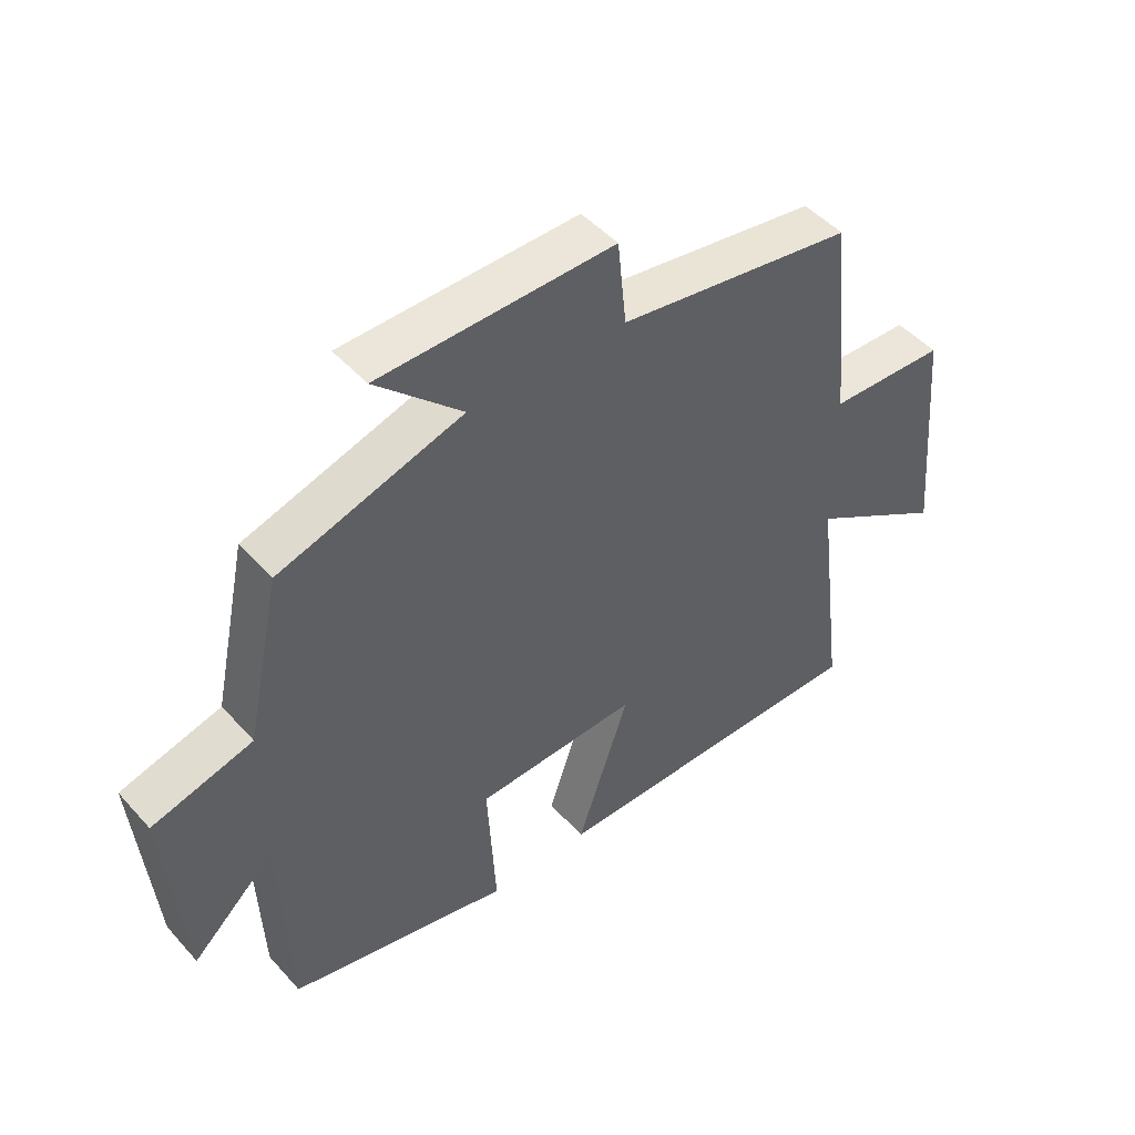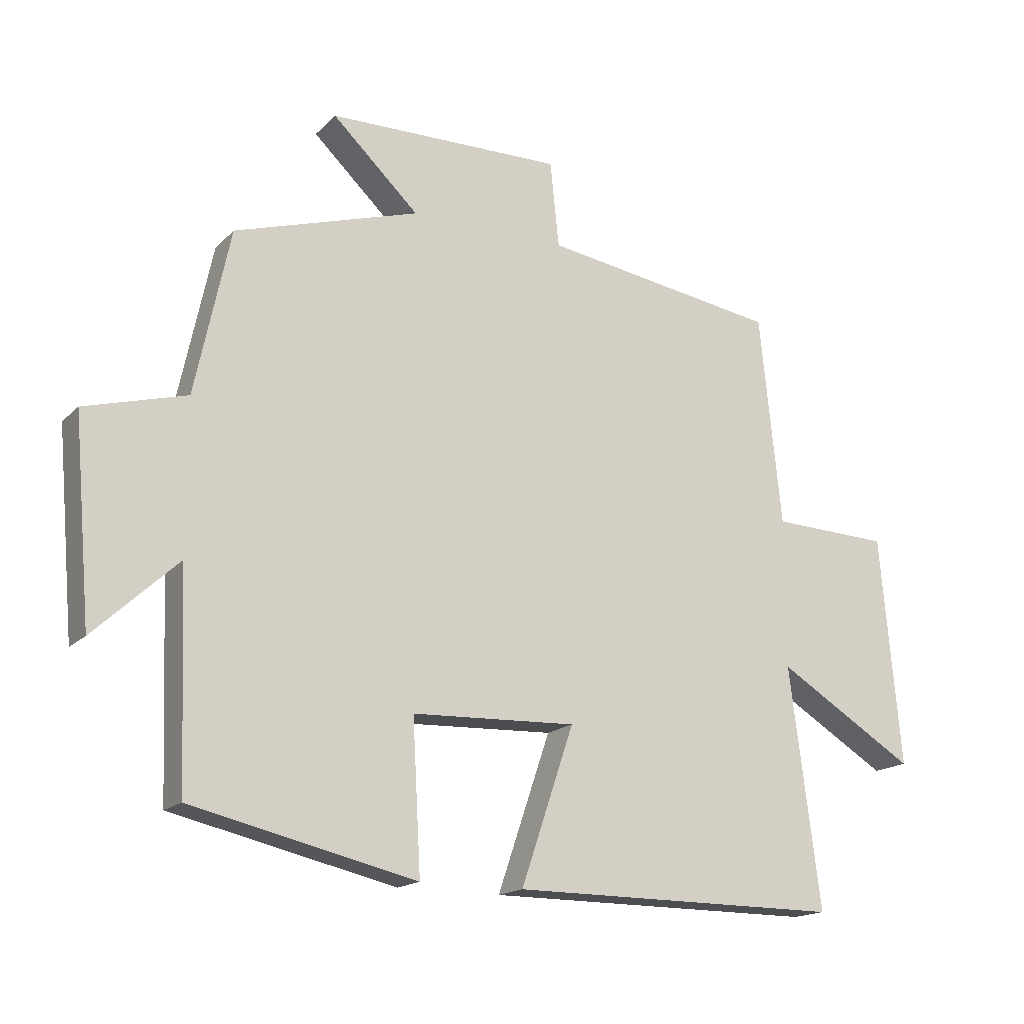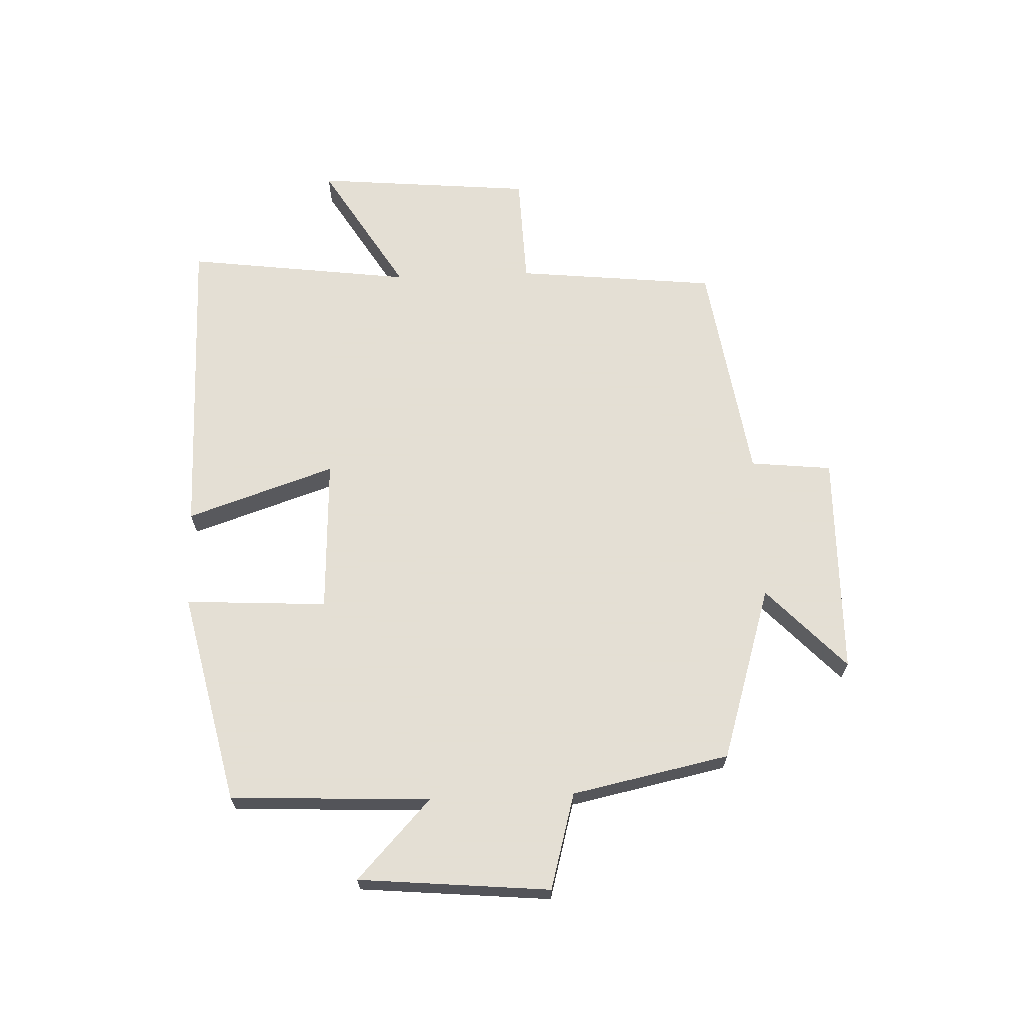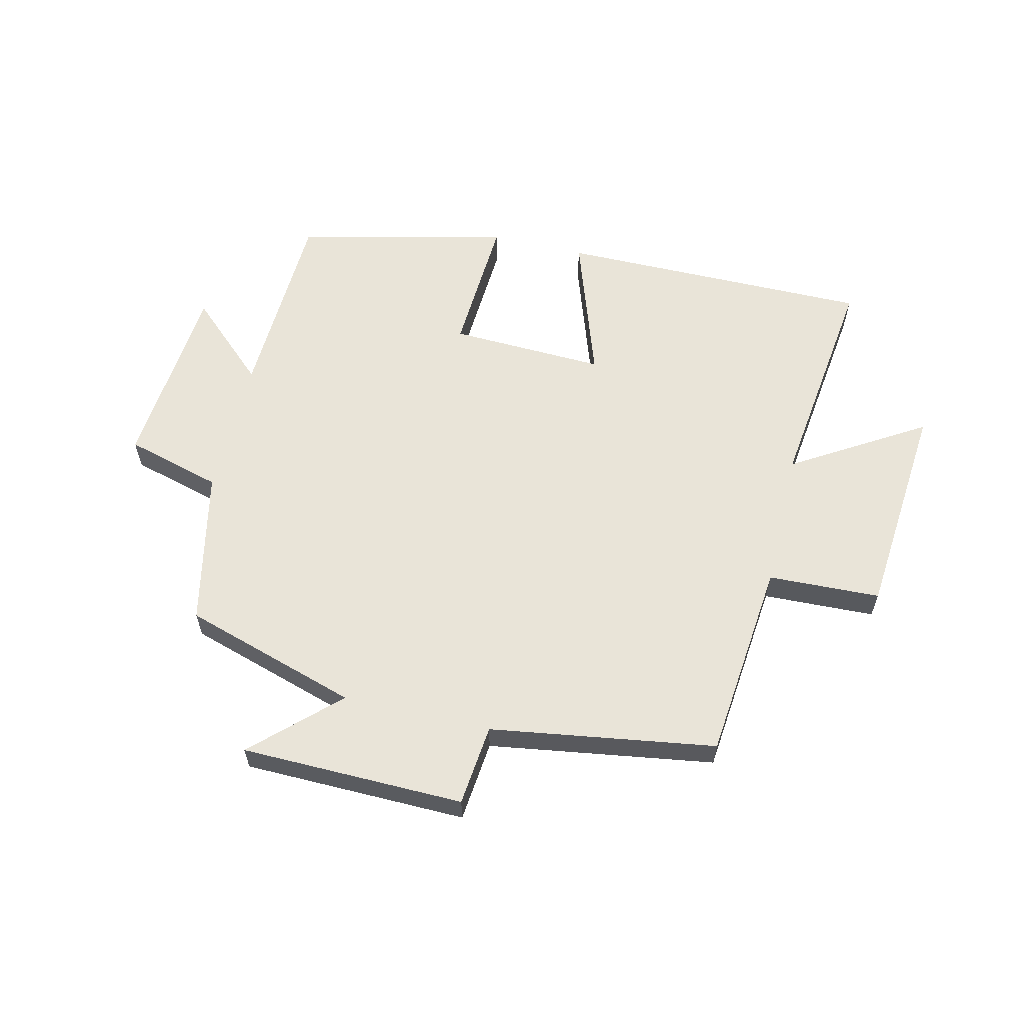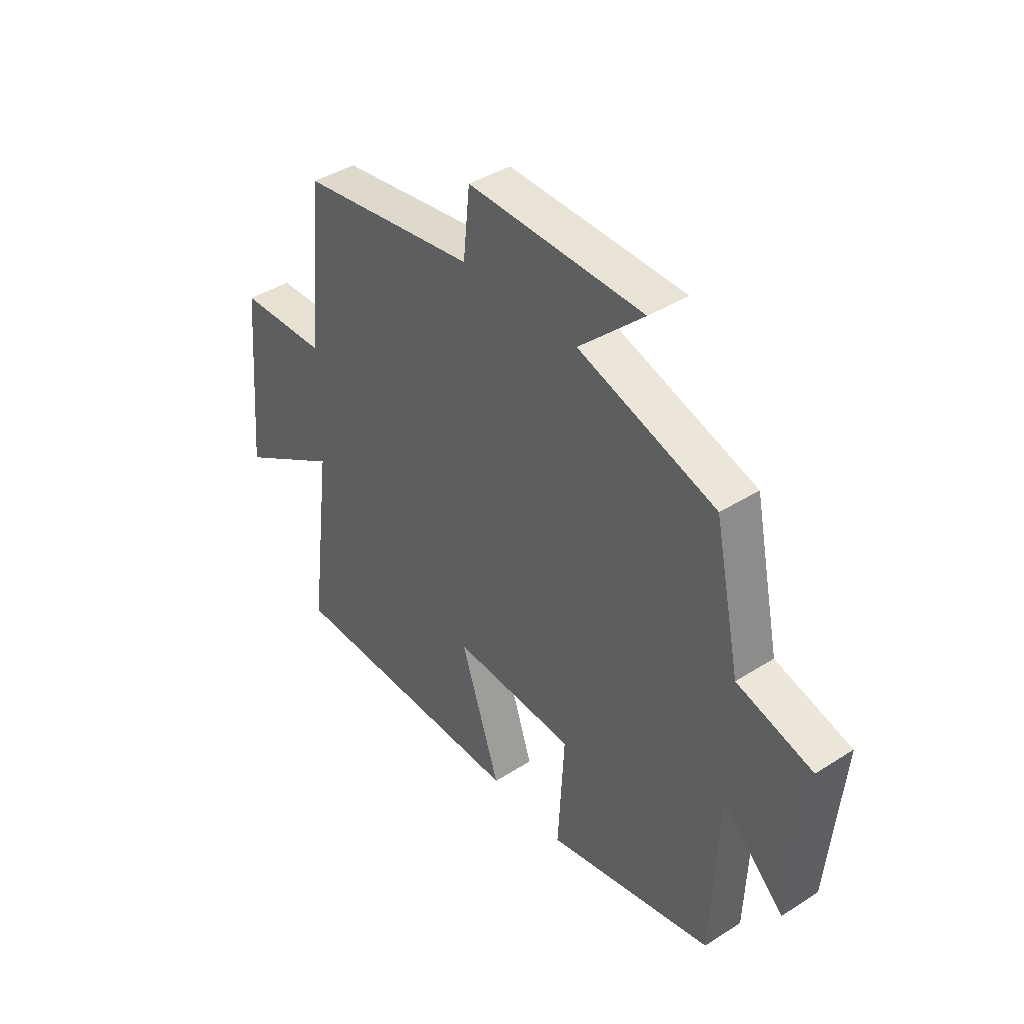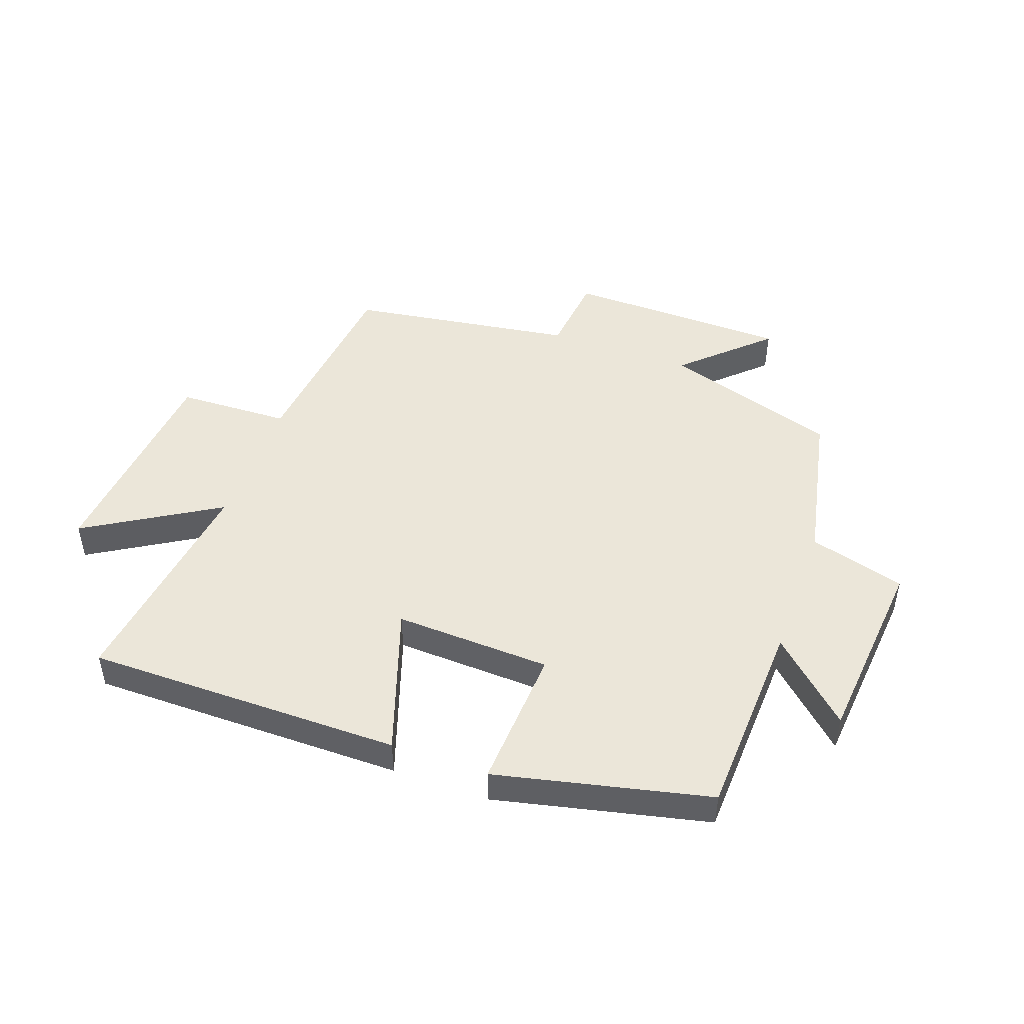
<metadata>
{"format":"obj","ext":"obj","renderer":"f3d","projection":"perspective","resolution":1024,"background":"white","views":[{"elev":47.7,"azim":-39.5,"up":"+Z"},{"elev":-16.9,"azim":-28.8,"up":"+Z"},{"elev":66.3,"azim":-92.1,"up":"+Y"},{"elev":60.0,"azim":13.3,"up":"+Y"},{"elev":40.9,"azim":-127.8,"up":"+Z"},{"elev":47.5,"azim":-160.1,"up":"+Y"}]}
</metadata>
<code>
v -0.487 0.07 -0.419
v -0.5 0.07 -0.088
v -0.631 0.07 -0.21
v -0.659 0.07 0.106
v -0.5 0.07 0.15
v -0.445 0.07 0.41
v -0.155 0.07 0.5
v -0.291 0.07 0.629
v 0.079 0.07 0.635
v 0.093 0.07 0.5
v 0.466 0.07 0.443
v 0.5 0.07 0.111
v 0.686 0.07 0.104
v 0.718 0.07 -0.258
v 0.5 0.07 -0.125
v 0.548 0.07 -0.501
v 0.027 0.07 -0.5
v 0.11 0.07 -0.255
v -0.148 0.07 -0.265
v -0.135 0.07 -0.5
v -0.487 0 -0.419
v -0.5 0 -0.088
v -0.631 0 -0.21
v -0.659 0 0.106
v -0.5 0 0.15
v -0.445 0 0.41
v -0.155 0 0.5
v -0.291 0 0.629
v 0.079 0 0.635
v 0.093 0 0.5
v 0.466 0 0.443
v 0.5 0 0.111
v 0.686 0 0.104
v 0.718 0 -0.258
v 0.5 0 -0.125
v 0.548 0 -0.501
v 0.027 0 -0.5
v 0.11 0 -0.255
v -0.148 0 -0.265
v -0.135 0 -0.5
f 19 20 1 2
f 18 19 2
f 15 16 17 18
f 15 18 2
f 12 13 14 15
f 10 11 12 15
f 10 15 2
f 7 8 9 10
f 5 6 7 10
f 5 10 2 3
f 3 4 5
f 22 21 40 39
f 22 39 38
f 38 37 36 35
f 22 38 35
f 35 34 33 32
f 35 32 31 30
f 22 35 30
f 30 29 28 27
f 30 27 26 25
f 23 22 30 25
f 25 24 23
f 1 21 22 2
f 2 22 23 3
f 3 23 24 4
f 4 24 25 5
f 5 25 26 6
f 6 26 27 7
f 7 27 28 8
f 8 28 29 9
f 9 29 30 10
f 10 30 31 11
f 11 31 32 12
f 12 32 33 13
f 13 33 34 14
f 14 34 35 15
f 15 35 36 16
f 16 36 37 17
f 17 37 38 18
f 18 38 39 19
f 19 39 40 20
f 20 40 21 1

</code>
